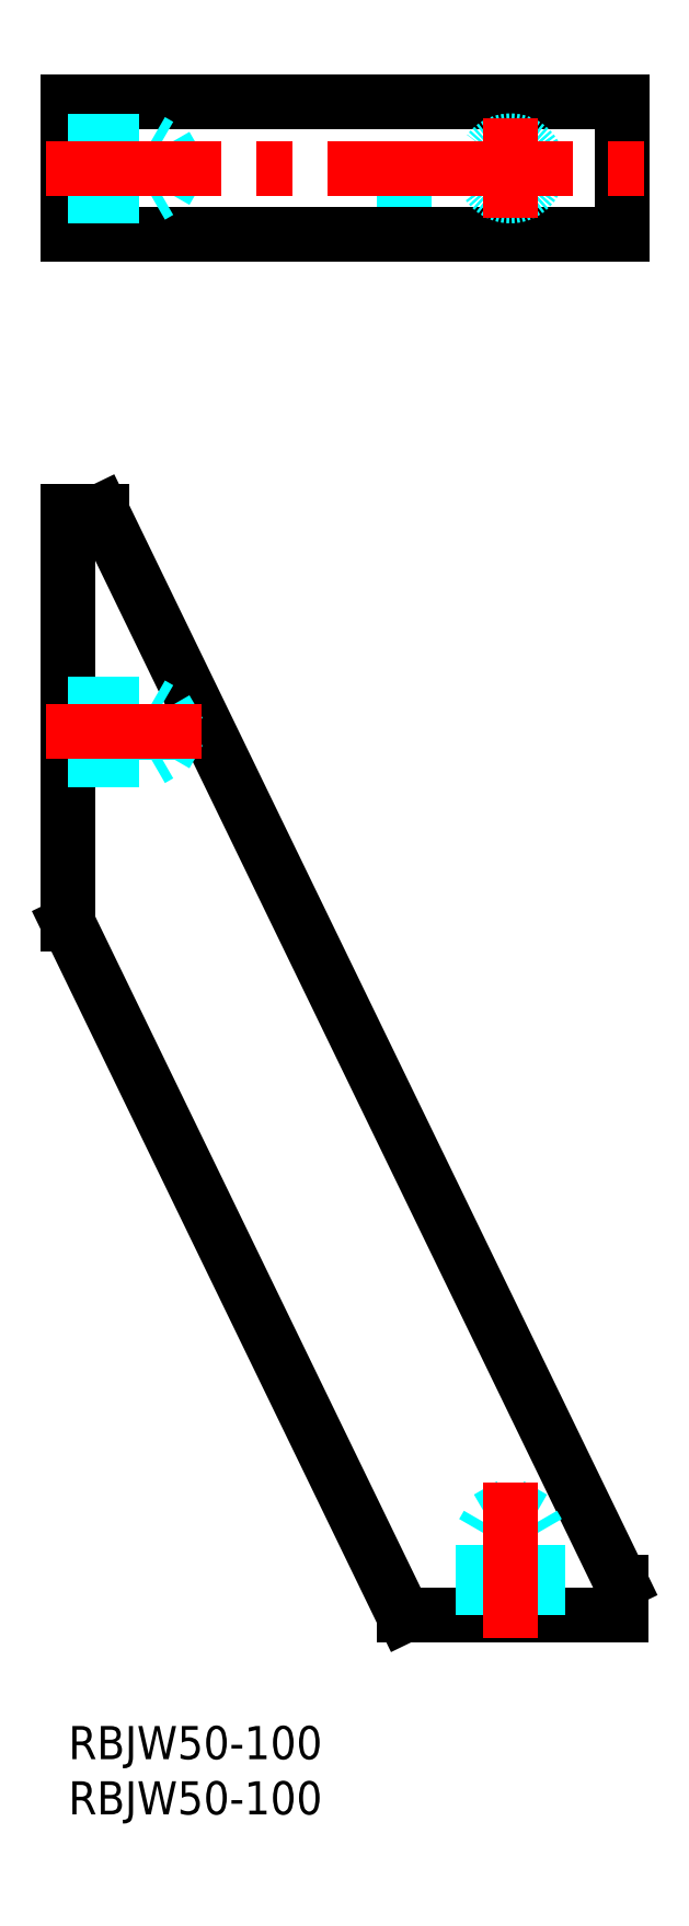
<metadata>
{"format":"dxf","ext":"dxf","renderer":"ezdxf+matplotlib","layout":"modelspace","background":"white","min_lineweight":24,"dpi":150}
</metadata>
<code>
0
SECTION
2
ENTITIES
0
INSERT
8
MSM_CONTINUOUS
2
*U2
10
0
20
0
30
0
0
INSERT
8
MSM_CONTINUOUS
2
*U3
10
0
20
0
30
0
0
LINE
8
MSM_DASHED
10
30.34
20
135
30
0
11
30.34
21
147
31
0
0
LINE
8
MSM_CONTINUOUS
10
50.06
20
135
30
0
11
50.06
21
147
31
0
0
LINE
8
MSM_CONTINUOUS
10
3
20
135
30
0
11
3
21
147
31
0
0
LINE
8
MSM_CONTINUOUS
10
0
20
135
30
0
11
-1.137e-12
21
147
31
0
0
LINE
8
MSM_CONTINUOUS
10
0
20
135
30
0
11
50.06
21
135
31
0
0
LINE
8
MSM_CONTINUOUS
10
30.34
20
10
30
0
11
50
21
10
31
0
0
LINE
8
MSM_CONTINUOUS
10
3
20
110
30
0
11
50
21
13
31
0
0
LINE
8
MSM_CONTINUOUS
10
0
20
110
30
0
11
0
21
72.62
31
0
0
LINE
8
MSM_CONTINUOUS
10
0
20
110
30
0
11
3
21
110
31
0
0
LINE
8
MSM_CONTINUOUS
10
0
20
72.62
30
0
11
30.34
21
10
31
0
0
LINE
8
MSM_CONTINUOUS
10
50
20
13
30
0
11
50
21
10
31
0
0
LINE
8
MSM_CONTINUOUS
10
0
20
147
30
0
11
50.06
21
147
31
0
0
CIRCLE
8
MSM_DASHED
10
40
20
141
30
0
40
2.067
0
CIRCLE
8
MSM_DASHED
10
40
20
141
30
0
40
2.5
0
LINE
8
MSM_DASHED
10
8.807
20
138.9
30
0
11
8.807
21
143.1
31
0
0
LINE
8
MSM_DASHED
10
8.807
20
143.1
30
0
11
10
21
141
31
0
0
LINE
8
MSM_DASHED
10
7.5
20
138.5
30
0
11
7.5
21
143.5
31
0
0
LINE
8
MSM_DASHED
10
7.5
20
143.5
30
0
11
8.25
21
143.1
31
0
0
LINE
8
MSM_DASHED
10
-1.402e-12
20
143.5
30
0
11
7.5
21
143.5
31
0
0
LINE
8
MSM_DASHED
10
-1.435e-12
20
143.1
30
0
11
8.807
21
143.1
31
0
0
LINE
8
MSM_DASHED
10
8.807
20
138.9
30
0
11
10
21
141
31
0
0
LINE
8
MSM_DASHED
10
7.5
20
138.5
30
0
11
8.25
21
138.9
31
0
0
LINE
8
MSM_DASHED
10
-1.78e-12
20
138.5
30
0
11
7.5
21
138.5
31
0
0
LINE
8
MSM_DASHED
10
-1.748e-12
20
138.9
30
0
11
8.807
21
138.9
31
0
0
LINE
8
MSM_DASHED
10
8.807
20
87.93
30
0
11
8.807
21
92.07
31
0
0
LINE
8
MSM_DASHED
10
8.807
20
92.07
30
0
11
10
21
90
31
0
0
LINE
8
MSM_DASHED
10
7.5
20
87.5
30
0
11
7.5
21
92.5
31
0
0
LINE
8
MSM_DASHED
10
7.5
20
92.5
30
0
11
8.25
21
92.07
31
0
0
LINE
8
MSM_DASHED
10
6.448e-13
20
92.5
30
0
11
7.5
21
92.5
31
0
0
LINE
8
MSM_DASHED
10
6.111e-13
20
92.07
30
0
11
8.807
21
92.07
31
0
0
LINE
8
MSM_DASHED
10
8.807
20
87.93
30
0
11
10
21
90
31
0
0
LINE
8
MSM_DASHED
10
7.5
20
87.5
30
0
11
8.25
21
87.93
31
0
0
LINE
8
MSM_DASHED
10
2.665e-13
20
87.5
30
0
11
7.5
21
87.5
31
0
0
LINE
8
MSM_DASHED
10
2.984e-13
20
87.93
30
0
11
8.807
21
87.93
31
0
0
LINE
8
MSM_DASHED
10
42.07
20
18.81
30
0
11
37.93
21
18.81
31
0
0
LINE
8
MSM_DASHED
10
37.93
20
18.81
30
0
11
40
21
20
31
0
0
LINE
8
MSM_DASHED
10
42.5
20
17.5
30
0
11
37.5
21
17.5
31
0
0
LINE
8
MSM_DASHED
10
37.5
20
17.5
30
0
11
37.93
21
18.25
31
0
0
LINE
8
MSM_DASHED
10
37.5
20
10
30
0
11
37.5
21
17.5
31
0
0
LINE
8
MSM_DASHED
10
37.93
20
10
30
0
11
37.93
21
18.81
31
0
0
LINE
8
MSM_DASHED
10
42.07
20
18.81
30
0
11
40
21
20
31
0
0
LINE
8
MSM_DASHED
10
42.5
20
17.5
30
0
11
42.07
21
18.25
31
0
0
LINE
8
MSM_DASHED
10
42.5
20
10
30
0
11
42.5
21
17.5
31
0
0
LINE
8
MSM_DASHED
10
42.07
20
10
30
0
11
42.07
21
18.81
31
0
0
LINE
8
MSM_CENTER
10
40
20
136.5
30
0
11
40
21
145.5
31
0
0
LINE
8
MSM_CENTER
10
-2
20
141
30
0
11
52.06
21
141
31
0
0
LINE
8
MSM_CENTER
10
-2
20
90
30
0
11
12
21
90
31
0
0
LINE
8
MSM_CENTER
10
40
20
8
30
0
11
40
21
22
31
0
0
ENDSEC
0
EOF

</code>
